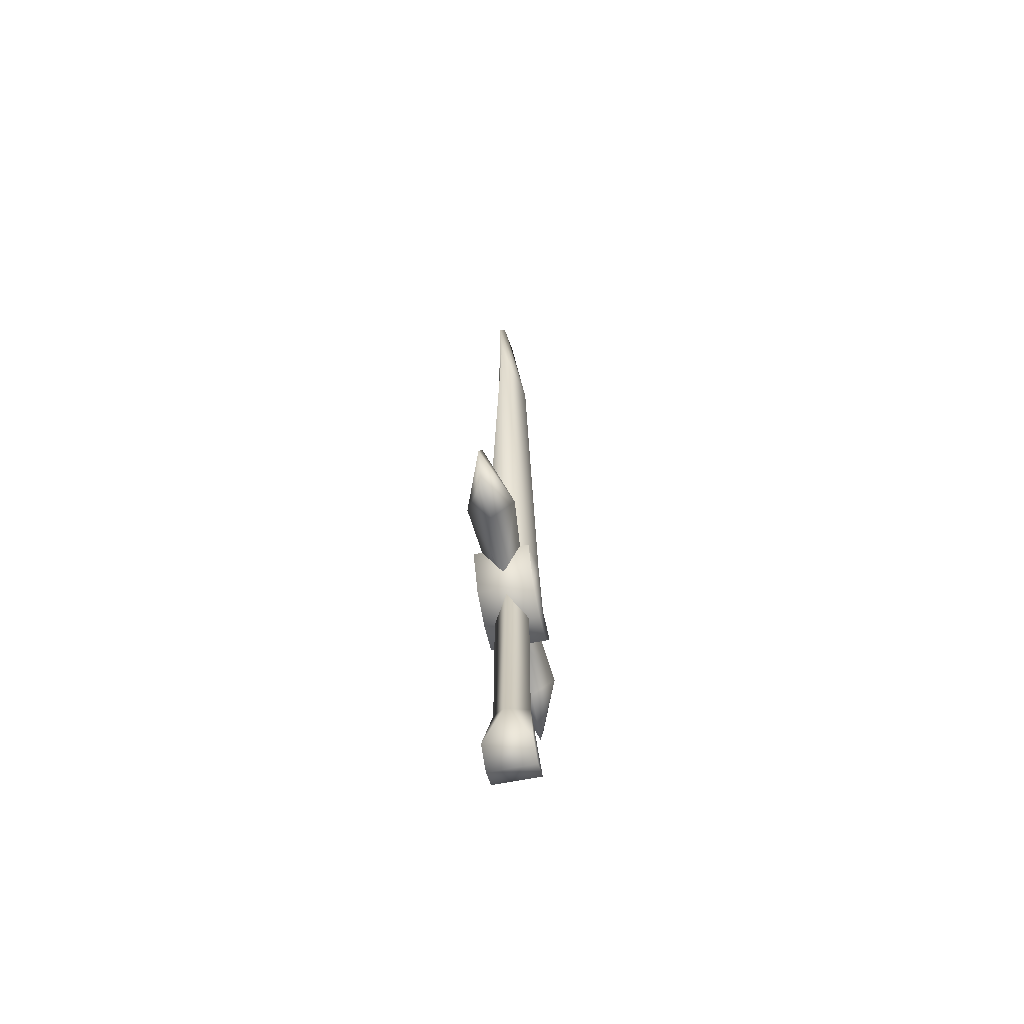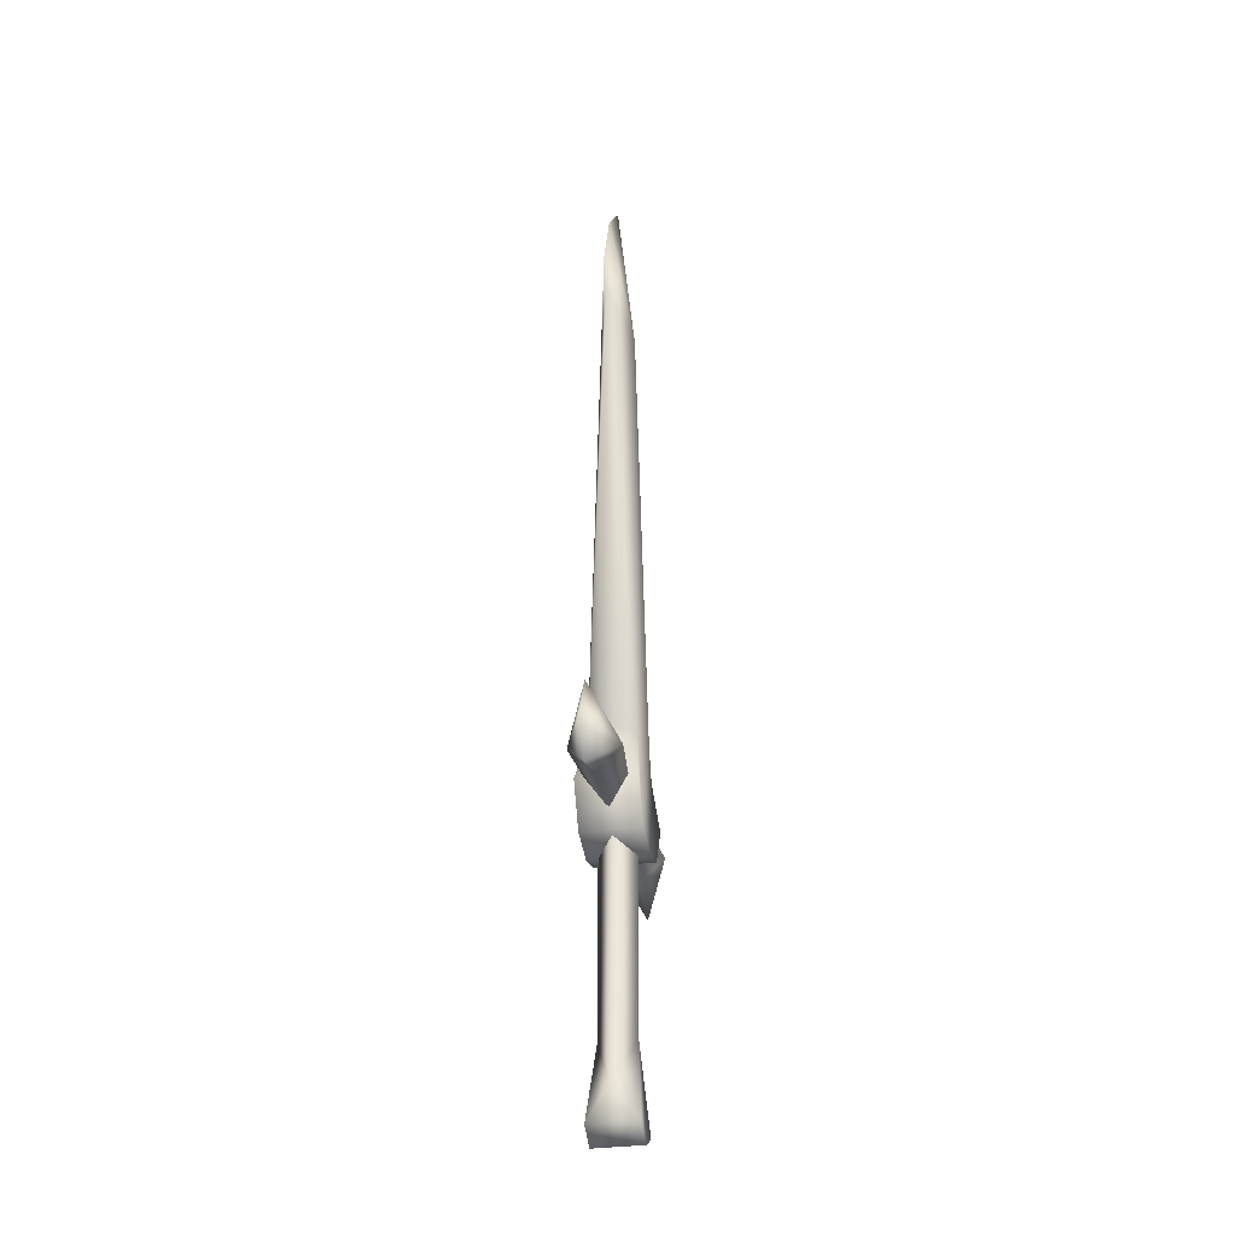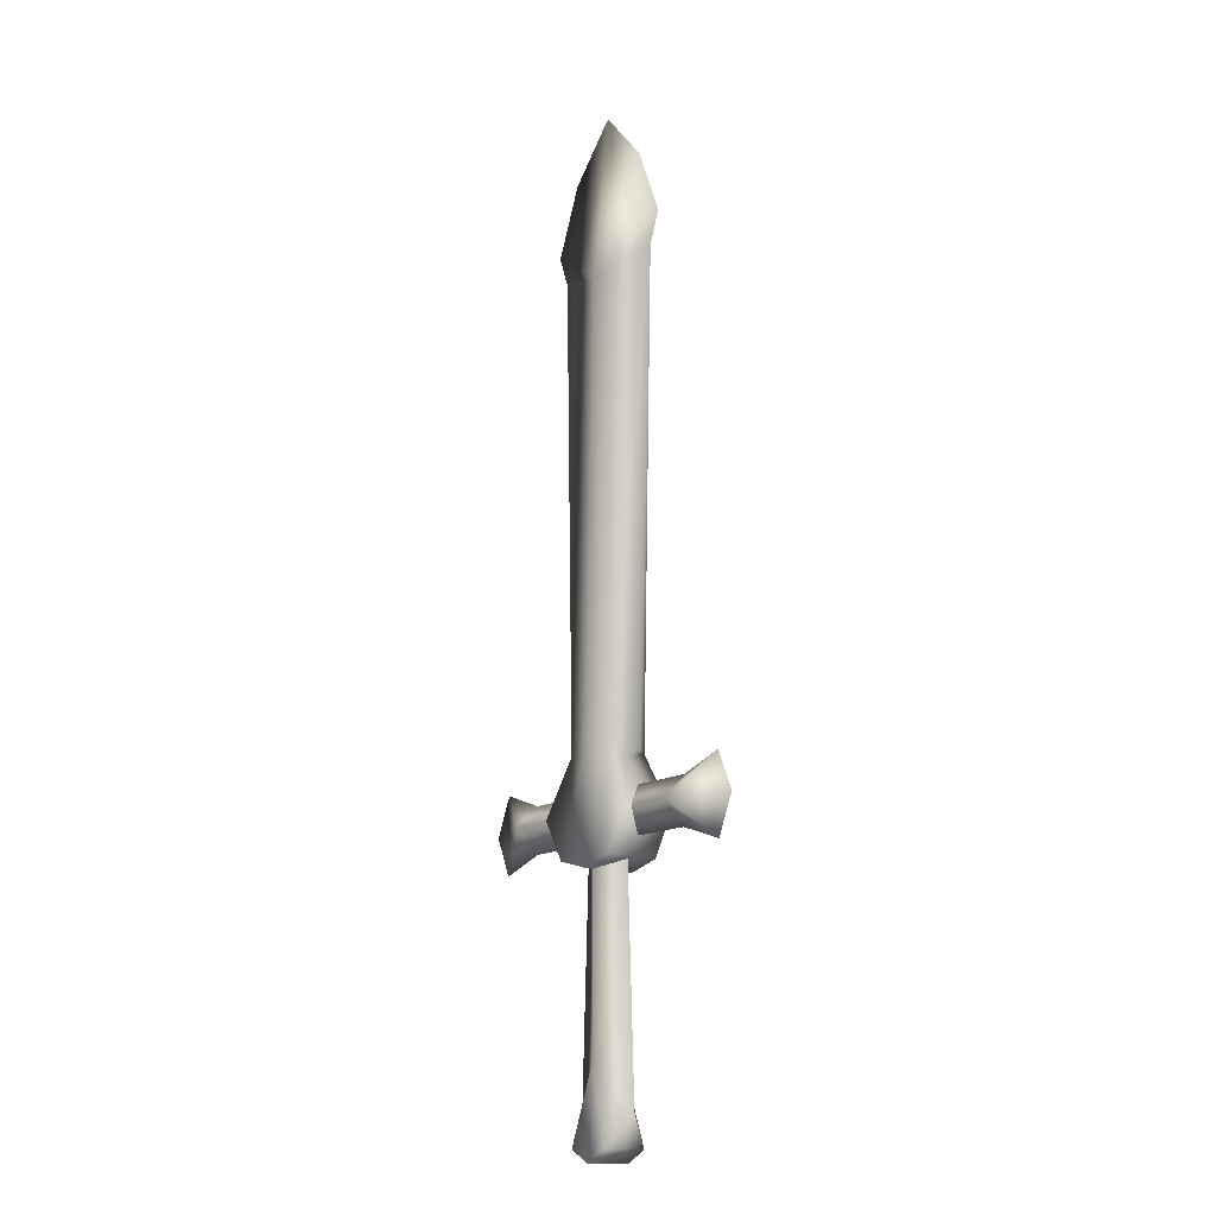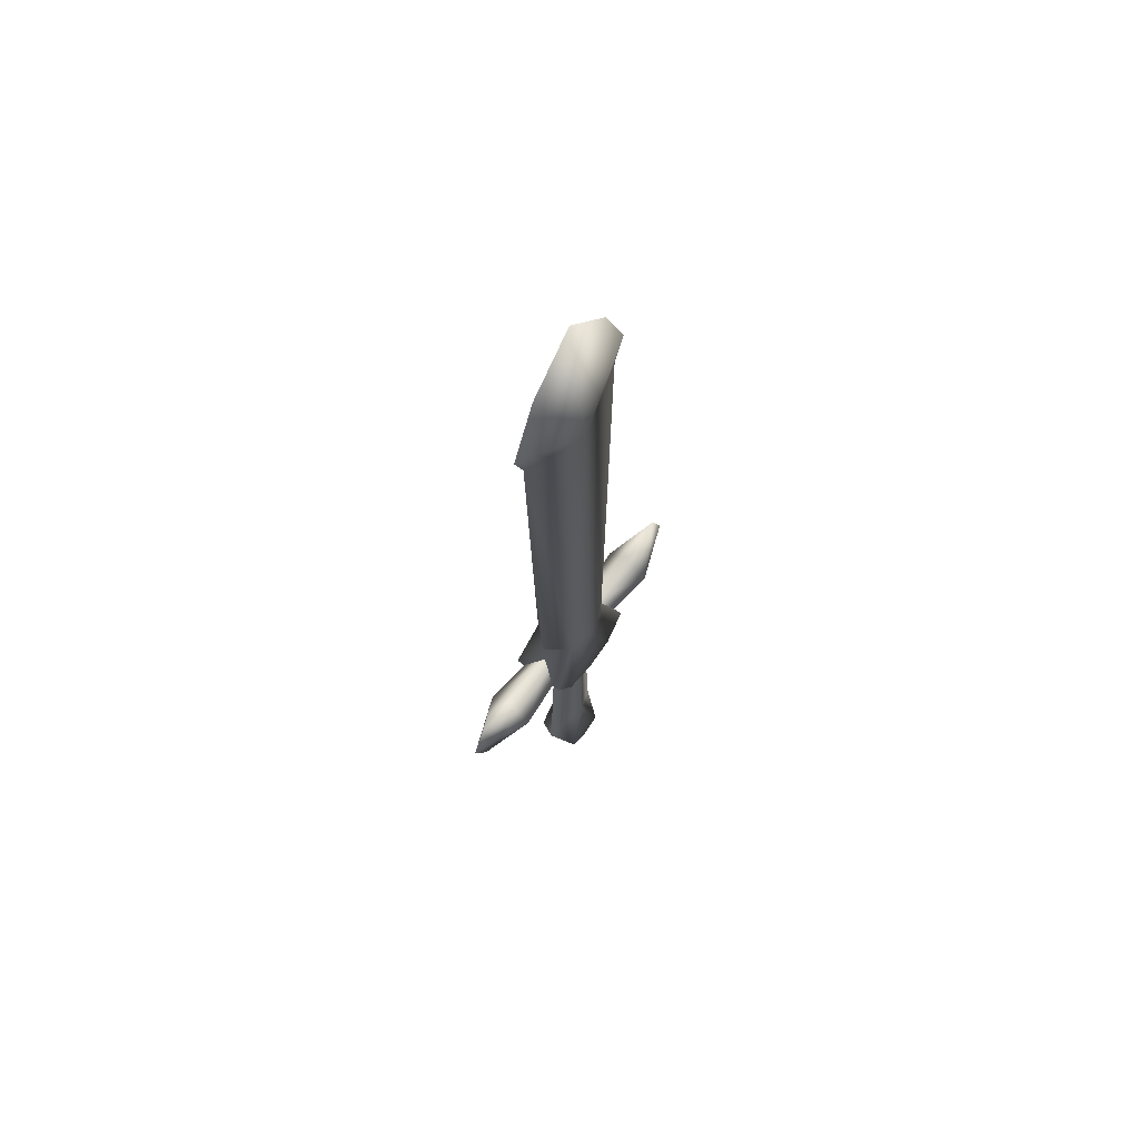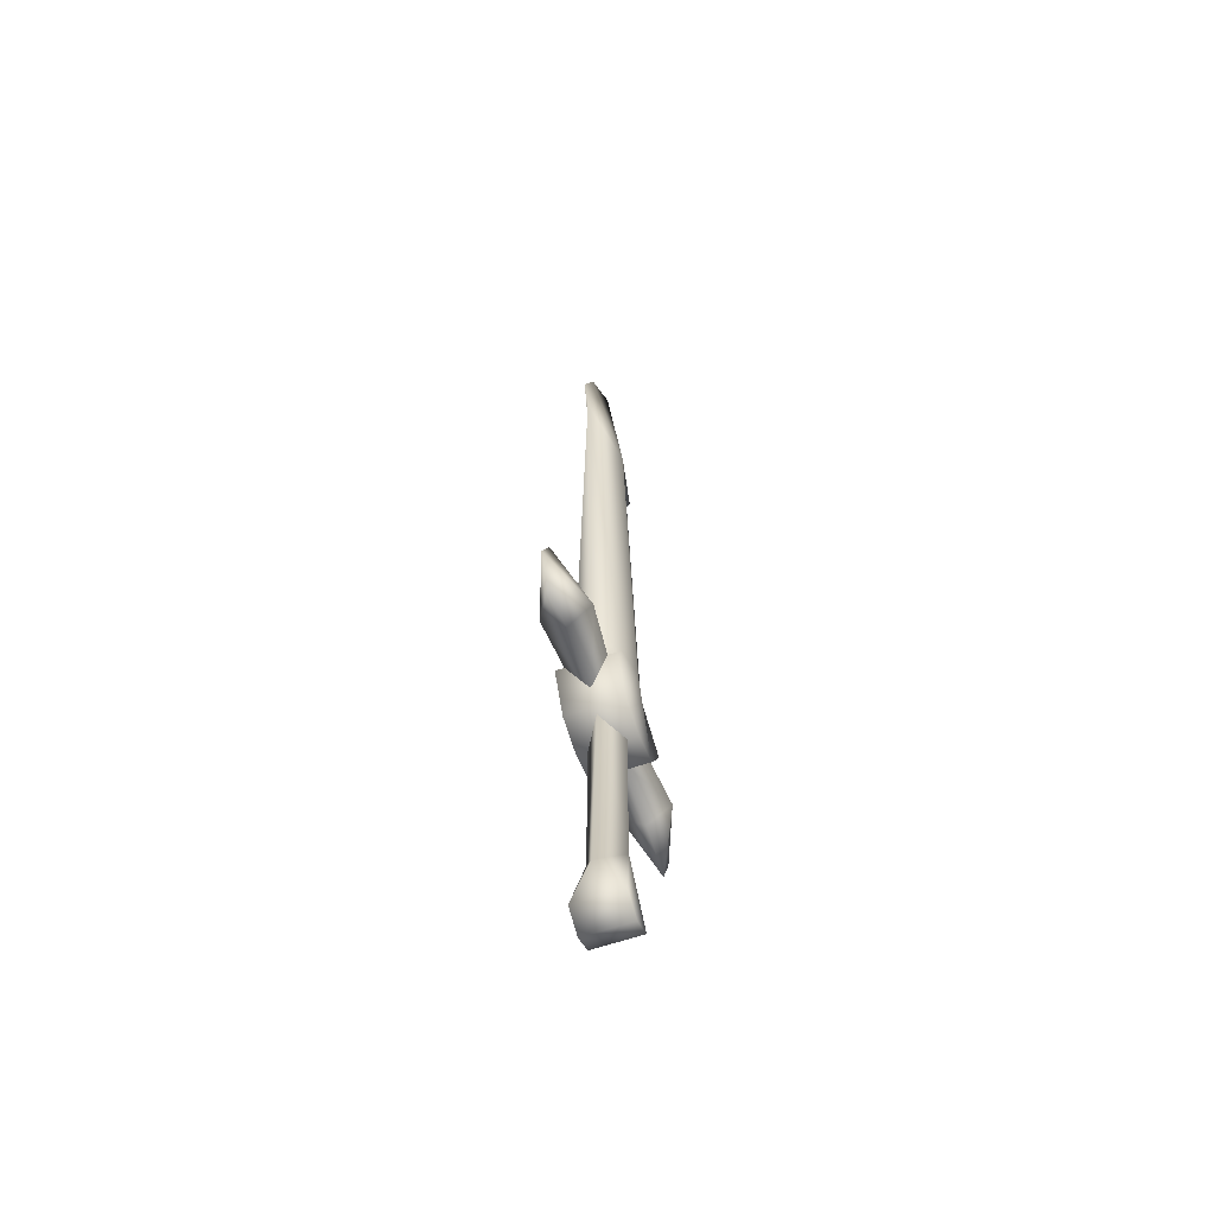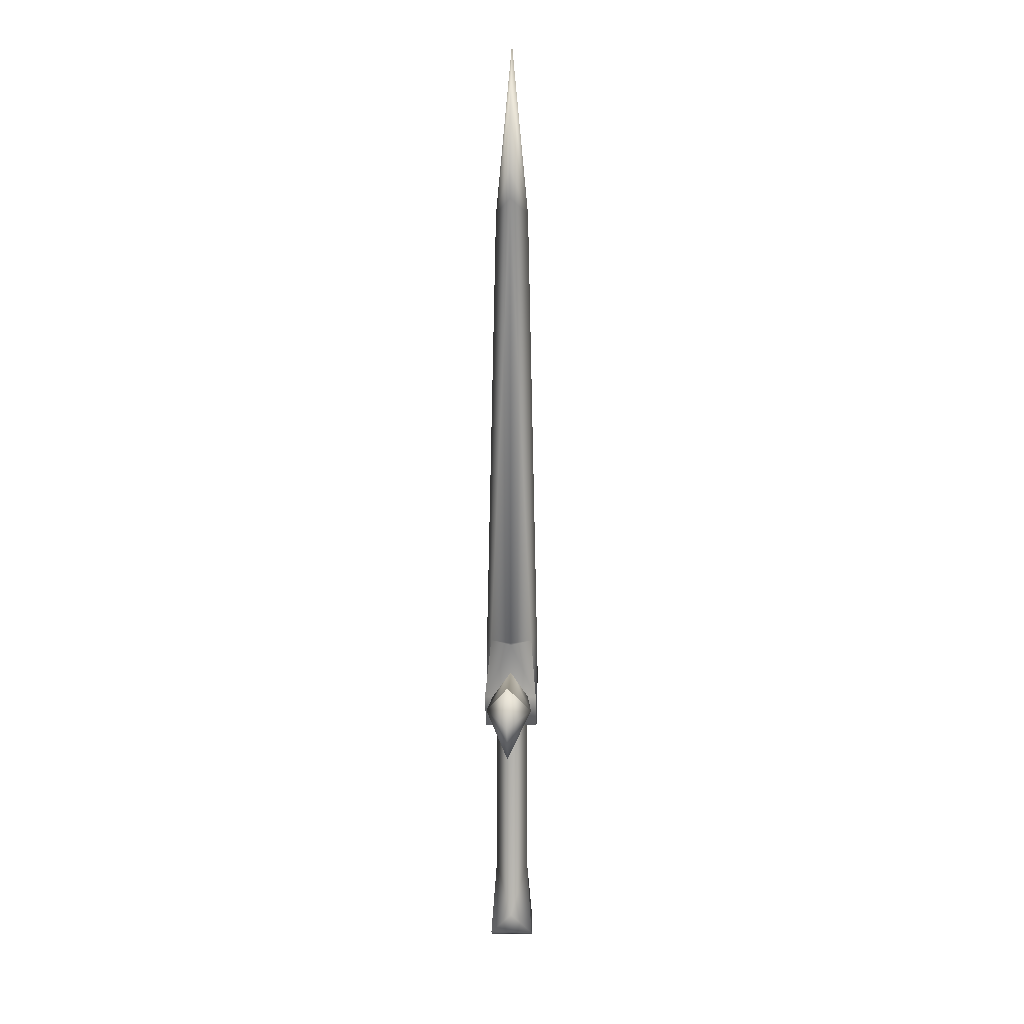
<metadata>
{"format":"obj","ext":"obj","renderer":"f3d","projection":"perspective","resolution":1024,"background":"white","views":[{"elev":-63.9,"azim":101.4,"up":"+Z"},{"elev":-33.4,"azim":100.6,"up":"+Z"},{"elev":-15.2,"azim":50.3,"up":"+Z"},{"elev":68.1,"azim":-52.7,"up":"+Z"},{"elev":-62.1,"azim":109.1,"up":"+Z"},{"elev":12.2,"azim":-88.1,"up":"+Z"}]}
</metadata>
<code>
g Wp_Sword_01
v -0.08431 1.406e-08 0.3217
v -0.1204 5.436e-08 1.244
v -0.0483 -0.04234 0.3178
v -0.06342 -0.05322 0.1346
v -0.1058 -0.05322 0.2113
v -4.803e-08 -0.05322 0.3181
v -1.764e-08 -0.05322 0.1169
v 0.06342 -0.05322 0.1346
v -1.821e-07 -0.03267 1.206
v -0.1204 5.436e-08 1.244
v 0.0483 -0.04234 0.3178
v 0.1058 -0.05322 0.2113
v 0.1204 5.436e-08 1.244
v -0.1422 5.7e-08 1.304
v -1.821e-07 0.03268 1.206
v -0.0483 0.04234 0.3178
v -0.09123 6.279e-08 1.436
v -2.329e-07 6.742e-08 1.542
v 0.09123 6.279e-08 1.436
v 0.1422 5.7e-08 1.304
v 0.0483 0.04234 0.3178
v -4.803e-08 0.05322 0.3181
v -0.06342 0.05322 0.1346
v -0.1058 0.05322 0.2113
v -1.764e-08 0.05322 0.1169
v 0.06342 0.05322 0.1346
v 0.1058 0.05322 0.2113
v -0.08431 1.406e-08 0.3217
v -0.1204 5.436e-08 1.244
v 0.08431 1.406e-08 0.3217
v 0.1204 5.436e-08 1.244
v 0.08431 1.406e-08 0.3217
v 0.1204 5.436e-08 1.244
v -0.1994 -0.04554 0.2116
v -0.06588 7.314e-09 0.1673
v -0.1965 7.314e-09 0.1673
v -0.2833 6.003e-09 0.1373
v -0.2833 1.249e-08 0.2858
v -0.1994 1.118e-08 0.2558
v -0.07086 1.118e-08 0.2558
v -0.06549 -0.03304 0.2116
v -0.06588 7.314e-09 0.1673
v -0.07086 1.118e-08 0.2558
v -0.1994 0.04554 0.2116
v -0.06549 0.03304 0.2116
v -0.1965 7.314e-09 0.1673
v -0.06588 7.314e-09 0.1673
v -0.2833 6.003e-09 0.1373
v -0.1994 1.118e-08 0.2558
v -0.2833 1.249e-08 0.2858
v -0.07086 1.118e-08 0.2558
v -0.2833 6.003e-09 0.1373
v -0.315 9.248e-09 0.2116
v -0.2833 1.249e-08 0.2858
v -0.04171 -0.04387 -0.3495
v -0.04171 0.04387 -0.3495
v -0.06872 -1.294e-08 -0.296
v 5.628e-08 -0.04387 -0.3727
v 5.628e-08 0.04387 -0.3727
v 0.04171 0.04387 -0.3495
v 0.04171 -0.04387 -0.3495
v 0.06872 -1.294e-08 -0.296
v 0.1994 -0.04554 0.2116
v 0.1965 7.314e-09 0.1673
v 0.06588 7.314e-09 0.1673
v 0.2833 6.003e-09 0.1373
v 0.1994 1.118e-08 0.2558
v 0.2833 1.249e-08 0.2858
v 0.07086 1.118e-08 0.2558
v 0.06588 7.314e-09 0.1673
v 0.06549 -0.03304 0.2116
v 0.07086 1.118e-08 0.2558
v 0.1994 0.04554 0.2116
v 0.06549 0.03304 0.2116
v 0.06588 7.314e-09 0.1673
v 0.1965 7.314e-09 0.1673
v 0.2833 6.003e-09 0.1373
v 0.2833 1.249e-08 0.2858
v 0.1994 1.118e-08 0.2558
v 0.07086 1.118e-08 0.2558
v 0.2833 6.003e-09 0.1373
v 0.315 9.248e-09 0.2116
v 0.2833 1.249e-08 0.2858
v -0.04171 -0.04387 -0.3495
v 3.076e-08 -0.03304 -0.2037
v 5.628e-08 -0.04387 -0.3727
v 0.04171 -0.04387 -0.3495
v -0.06872 -1.294e-08 -0.296
v 0.06872 -1.294e-08 -0.296
v -0.0516 7.026e-09 0.1607
v 3.076e-08 0.03304 -0.2037
v -0.04171 0.04387 -0.3495
v 5.628e-08 0.04387 -0.3727
v 0.04171 0.04387 -0.3495
v -2.65e-08 -0.03304 0.1755
v -2.65e-08 0.03304 0.1755
v 0.0516 7.026e-09 0.1607
v -0.05437 1.35e-08 0.3088
v -0.08431 1.406e-08 0.3217
v -0.0483 -0.04234 0.3178
v -0.0483 0.04234 0.3178
v -0.1058 -0.05322 0.2113
v -0.1058 0.05322 0.2113
v -0.06342 -0.05322 0.1346
v -0.06342 0.05322 0.1346
v -1.764e-08 -0.05322 0.1169
v -1.764e-08 0.05322 0.1169
v 0.06342 0.05322 0.1346
v 0.06342 -0.05322 0.1346
v 0.1058 0.05322 0.2113
v 0.1058 -0.05322 0.2113
v 0.05437 1.35e-08 0.3088
v 0.0483 0.04234 0.3178
v 0.0483 -0.04234 0.3178
v 0.08431 1.406e-08 0.3217
g Wp_Sword_01_0
f 3 2 1
f 5 4 3
f 6 3 4
f 7 6 4
f 6 7 8
f 6 9 3
f 9 10 3
f 6 11 9
f 11 6 8
f 8 12 11
f 11 13 9
f 9 14 10
f 14 15 10
f 16 10 15
f 17 15 14
f 9 17 14
f 18 15 17
f 9 18 17
f 18 9 19
f 15 18 19
f 19 9 20
f 20 9 13
f 15 19 20
f 15 20 13
f 15 13 21
f 22 16 15
f 22 15 21
f 16 22 23
f 23 24 16
f 22 25 23
f 25 22 26
f 22 21 26
f 27 26 21
f 29 16 28
f 21 31 30
f 33 11 32
f 36 35 34
f 34 37 36
f 39 38 34
f 40 39 34
f 42 41 34
f 41 43 34
f 45 42 44
f 43 45 44
f 47 46 44
f 48 44 46
f 50 49 44
f 49 51 44
f 34 53 52
f 53 44 52
f 34 54 53
f 54 44 53
f 57 56 55
f 55 56 58
f 56 59 58
f 59 60 58
f 60 61 58
f 60 62 61
f 65 64 63
f 66 63 64
f 68 67 63
f 67 69 63
f 71 70 63
f 72 71 63
f 70 74 73
f 74 72 73
f 76 75 73
f 73 77 76
f 79 78 73
f 80 79 73
f 82 63 81
f 73 82 81
f 83 63 82
f 73 83 82
f 86 85 84
f 85 86 87
f 84 85 88
f 85 87 89
f 88 85 90
f 91 88 90
f 91 92 88
f 91 93 92
f 93 91 94
f 91 89 94
f 85 95 90
f 96 91 90
f 95 85 97
f 85 89 97
f 91 96 97
f 89 91 97
f 100 99 98
f 99 101 98
f 100 98 102
f 101 103 98
f 102 98 103
f 102 103 104
f 103 105 104
f 104 105 106
f 105 107 106
f 107 108 106
f 108 109 106
f 108 110 109
f 110 111 109
f 112 111 110
f 110 113 112
f 112 114 111
f 113 115 112
f 115 114 112

</code>
